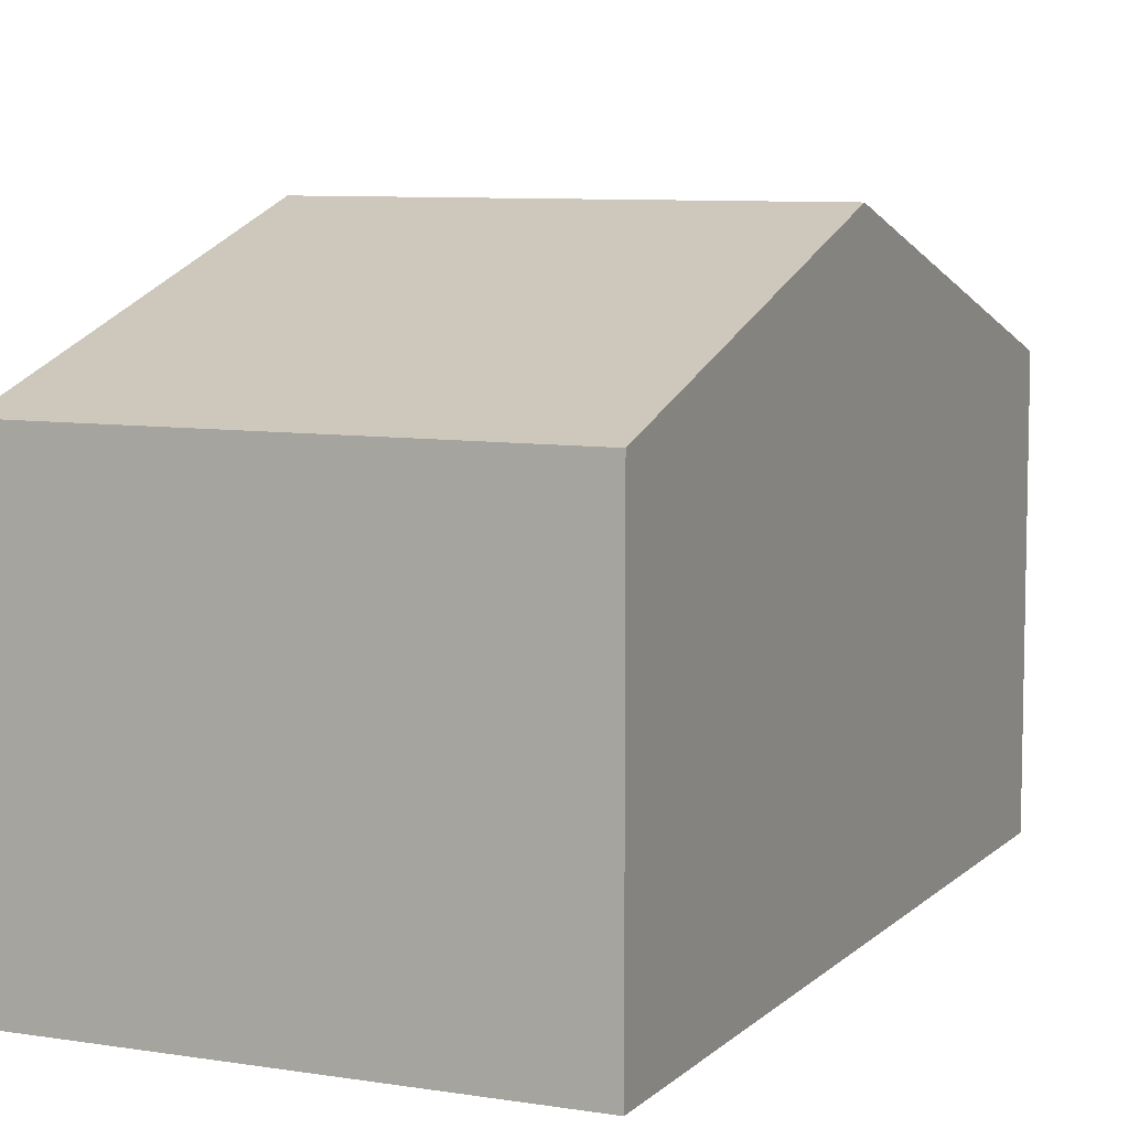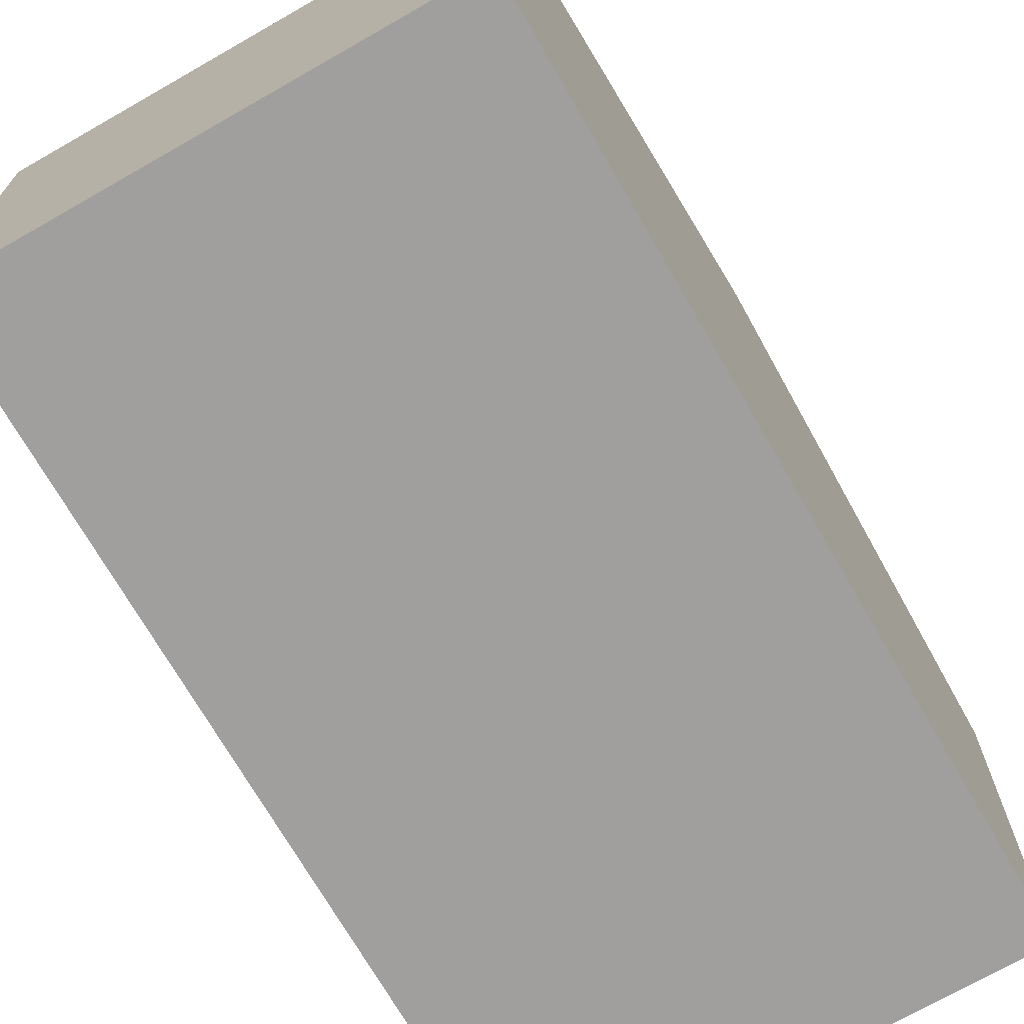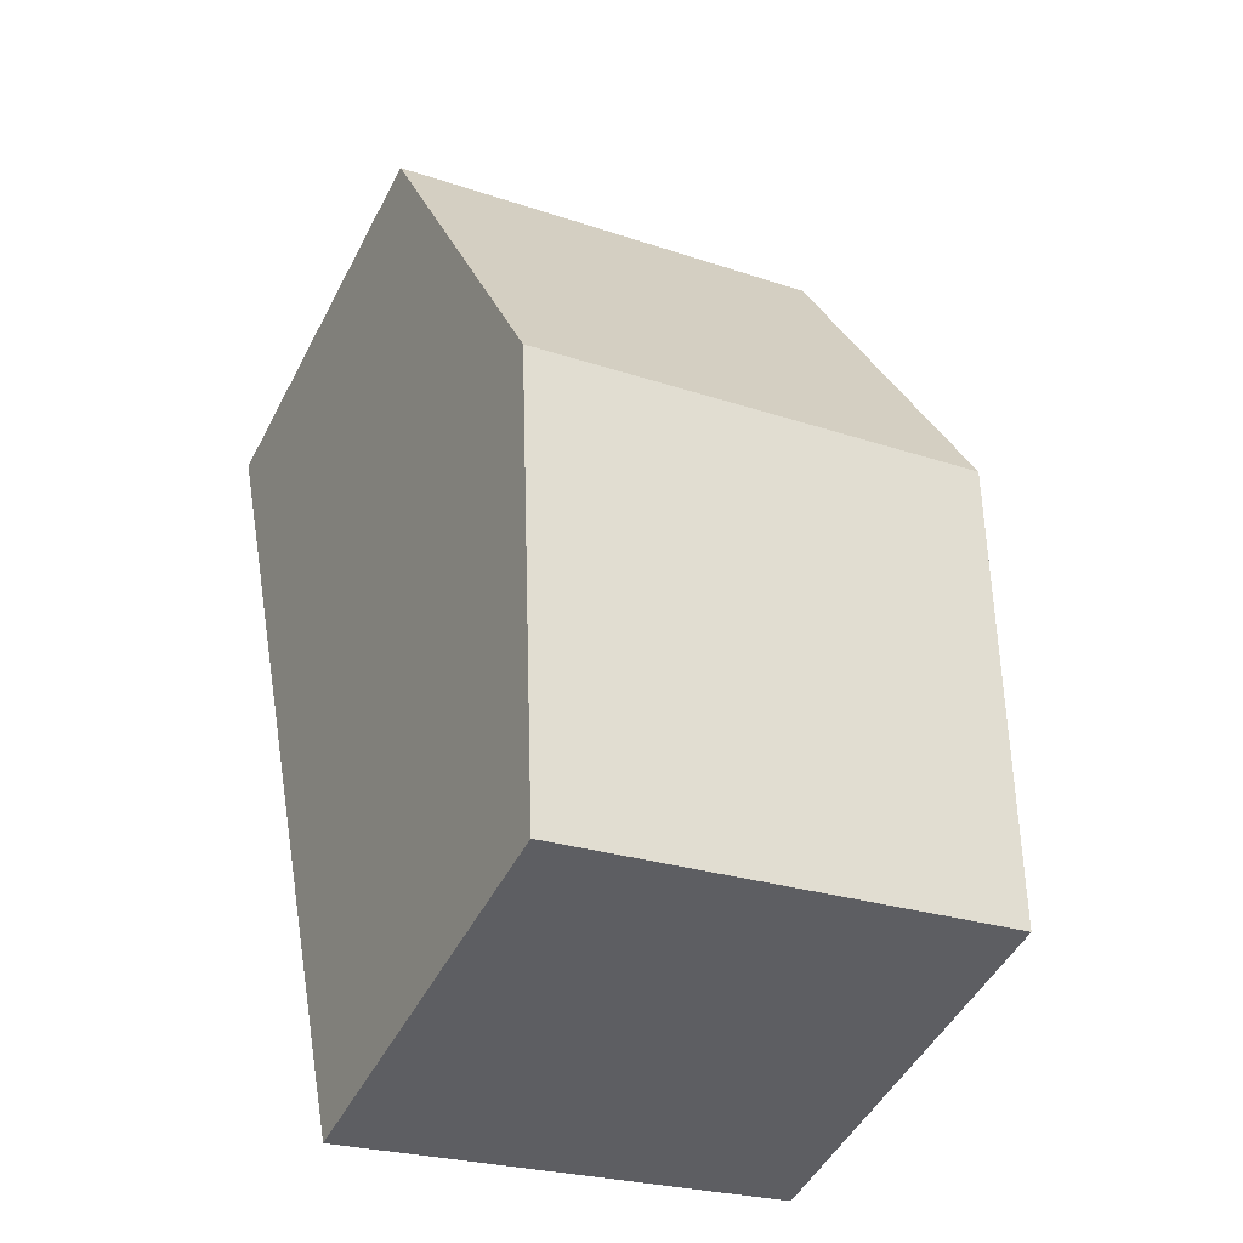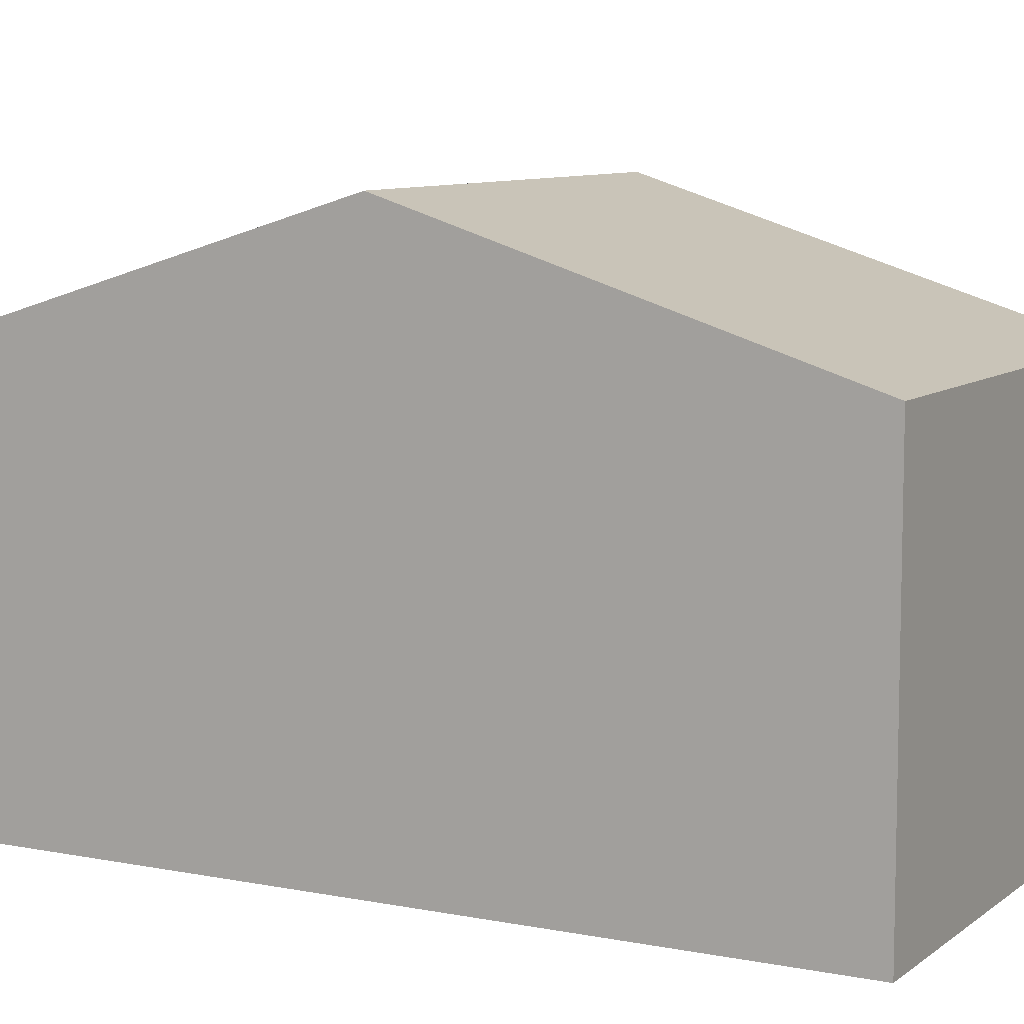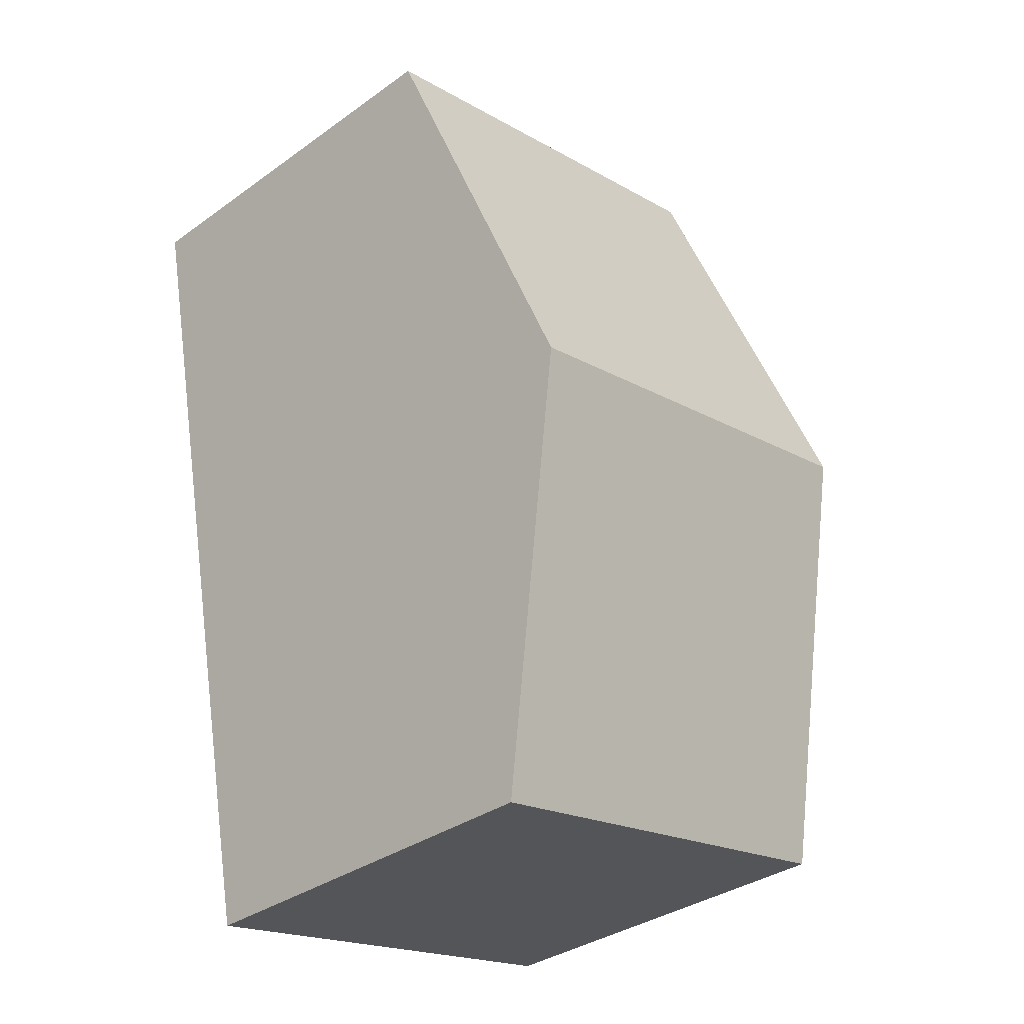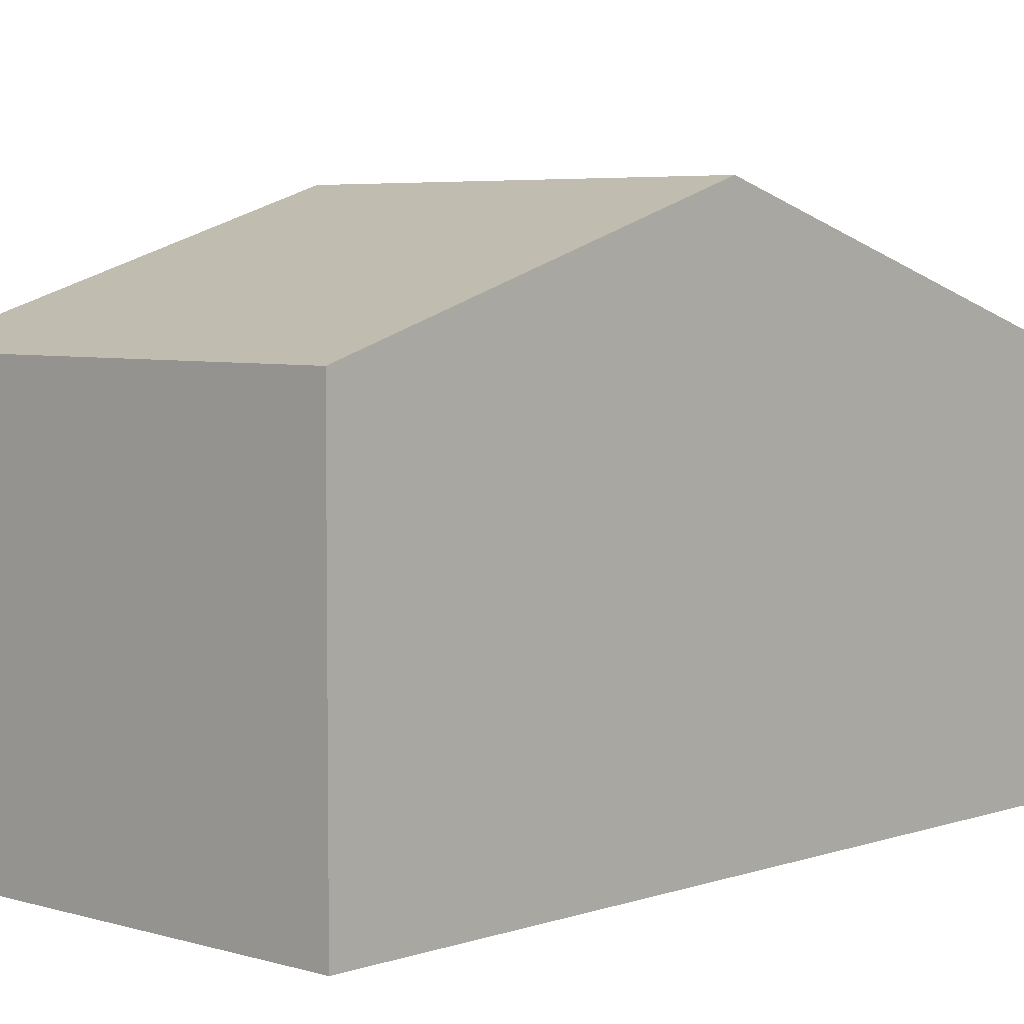
<metadata>
{"format":"obj","ext":"obj","renderer":"f3d","projection":"perspective","resolution":1024,"background":"white","views":[{"elev":8.0,"azim":35.4,"up":"+Y"},{"elev":-71.4,"azim":-138.9,"up":"+Y"},{"elev":-49.1,"azim":153.4,"up":"+Z"},{"elev":8.6,"azim":129.5,"up":"+Y"},{"elev":-34.5,"azim":133.8,"up":"+Z"},{"elev":5.0,"azim":-125.7,"up":"+Y"}]}
</metadata>
<code>
v  9.155 6.041 11.04
v  1.219 8.016 6.192
v  2.439 6.04 12.39
v  7.936 8.016 4.849
v  3.244 6.041 -0.649
v  6.826 6.218 -0.789
v  6.717 6.041 -1.344
v  0 6.041 3.699e-16
v  6.717 8.23e-17 -1.344
v  0 0 0
v  3.244 3.974e-17 -0.649
v  1.219 -3.792e-16 6.192
v  2.439 -7.584e-16 12.39
v  9.155 -6.759e-16 11.04
v  7.936 -2.969e-16 4.849
v  6.826 4.831e-17 -0.789
g defaultobject
f 1 2 3
f 2 1 4
f 5 6 7
f 6 5 4
f 4 5 2
f 2 5 8
f 9 5 7
f 5 9 8
f 8 9 10
f 10 9 11
f 10 2 8
f 2 10 3
f 3 10 12
f 3 12 13
f 3 14 1
f 14 3 13
f 14 4 1
f 4 14 15
f 4 15 6
f 6 15 16
f 6 16 7
f 7 16 9
f 12 14 13
f 14 12 10
f 14 10 15
f 15 10 11
f 15 11 16
f 16 11 9

</code>
